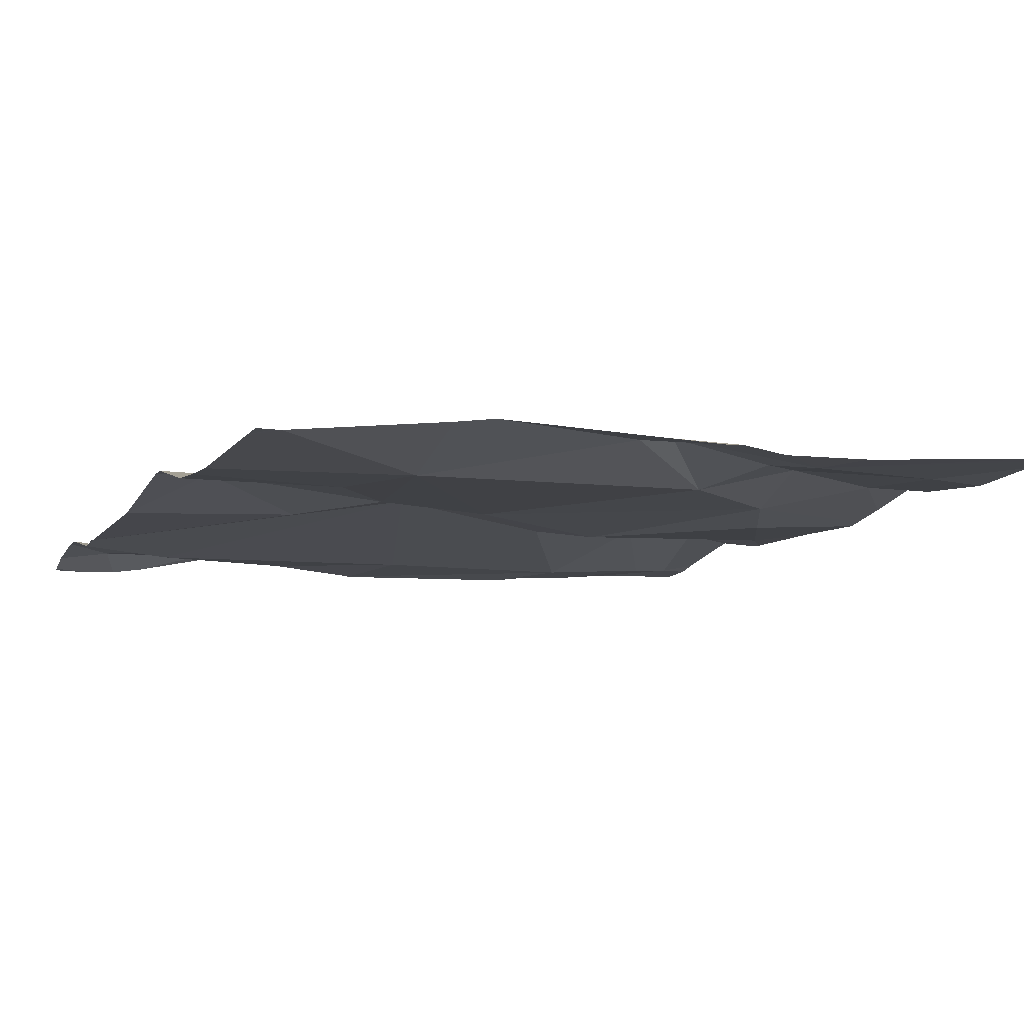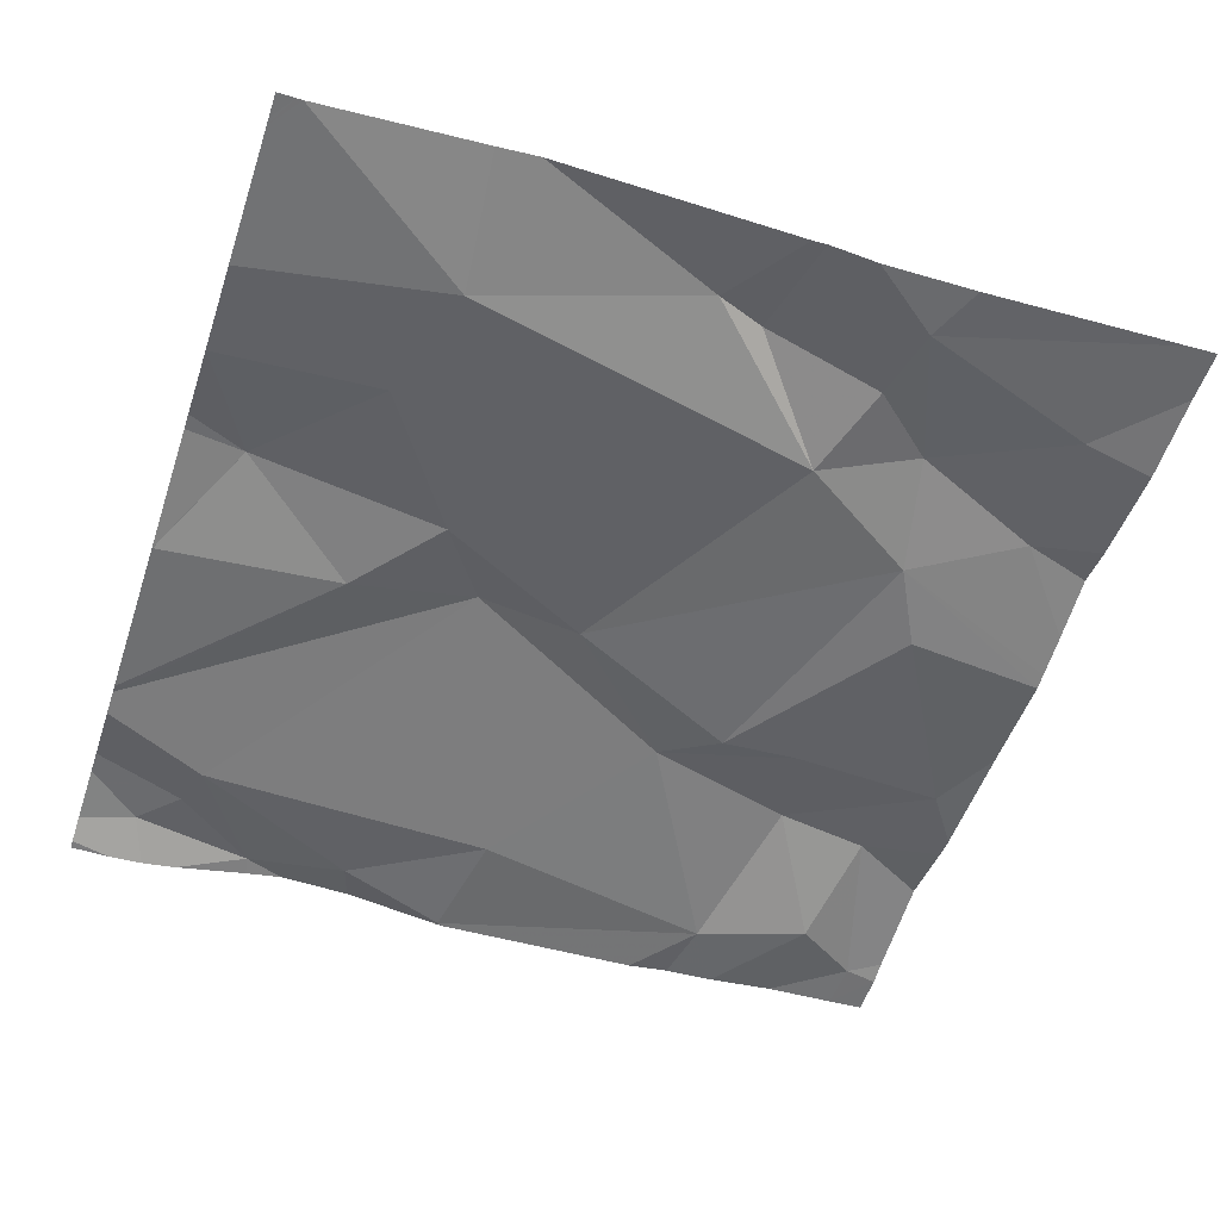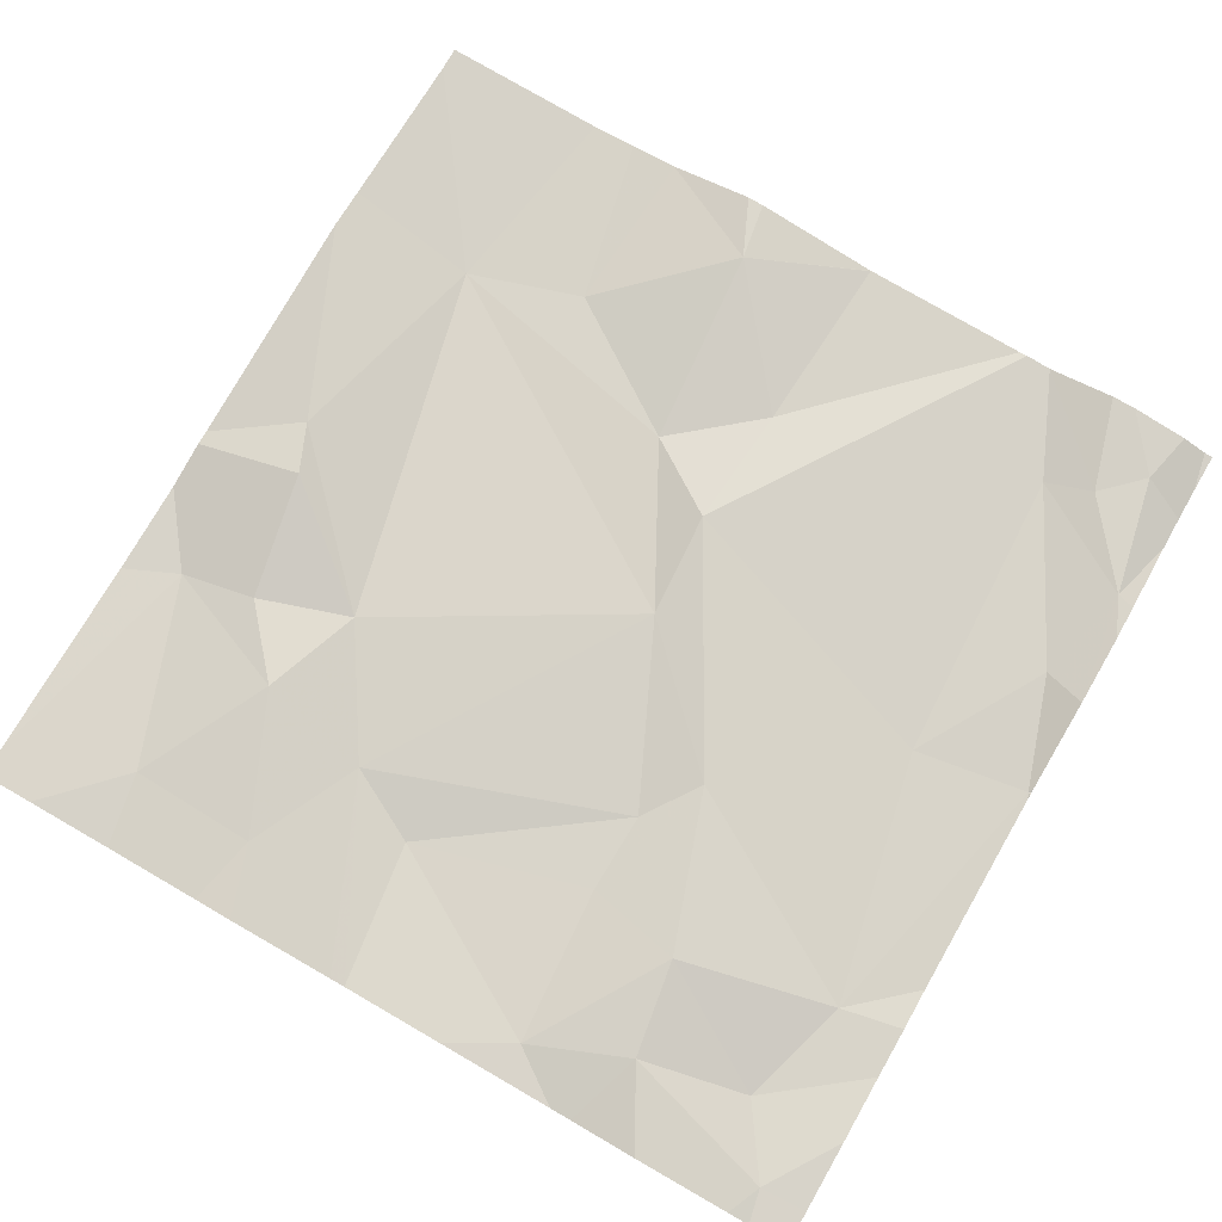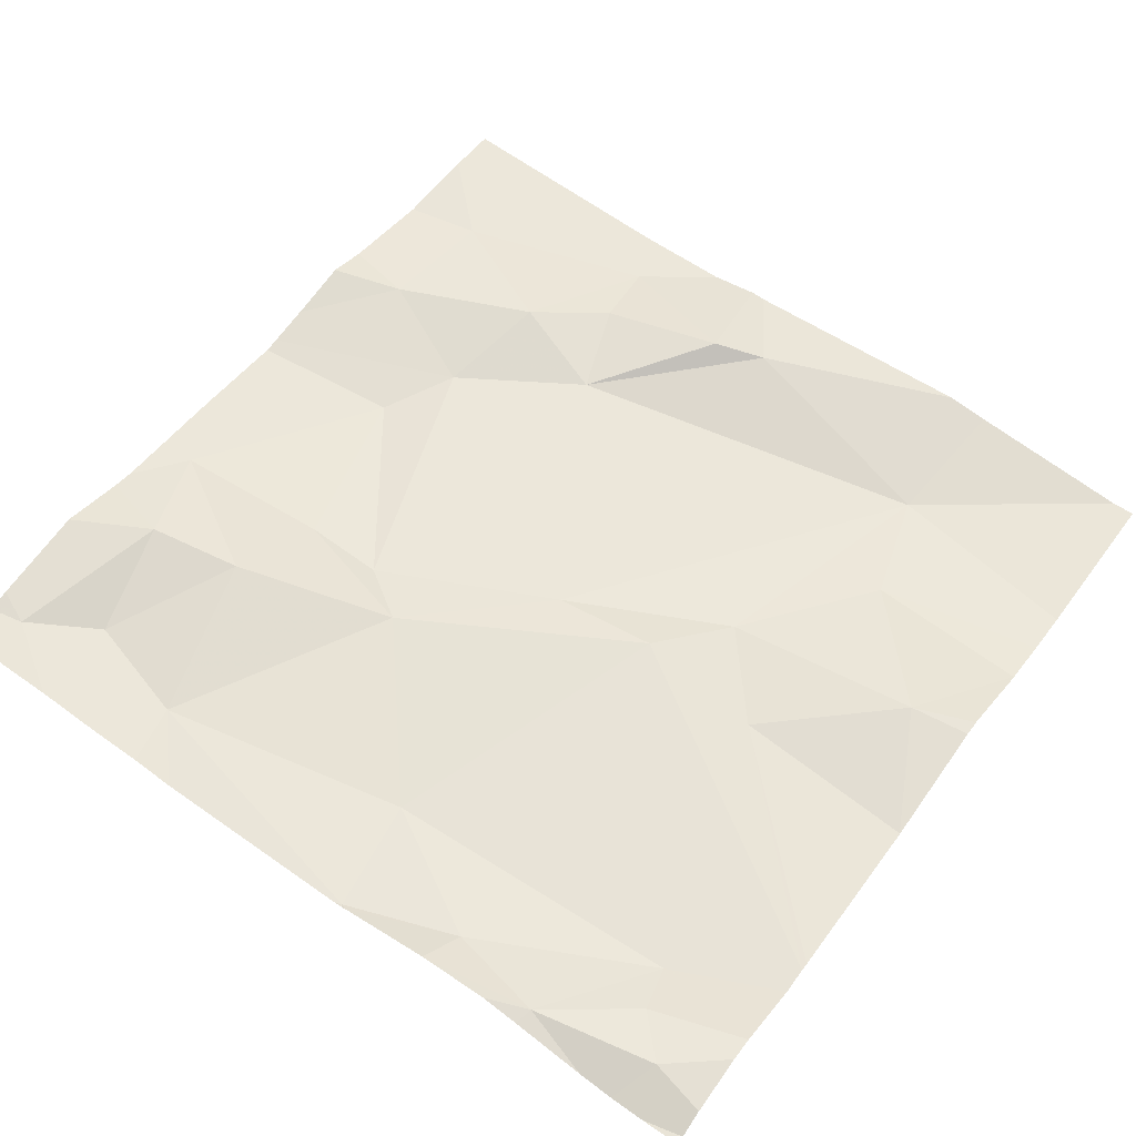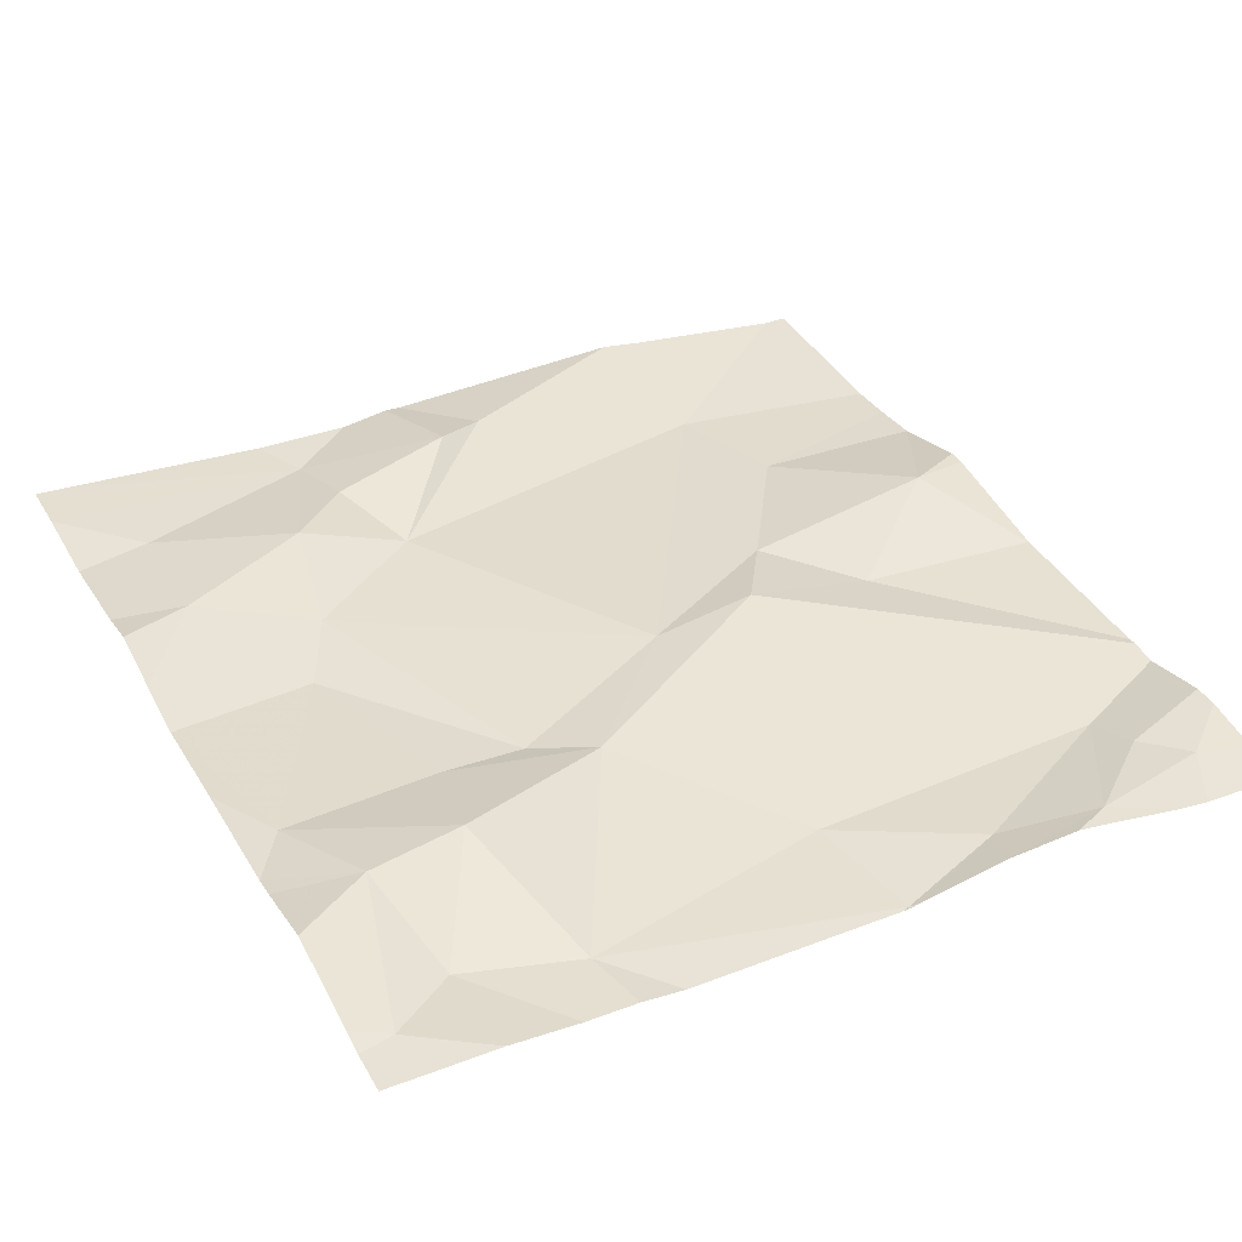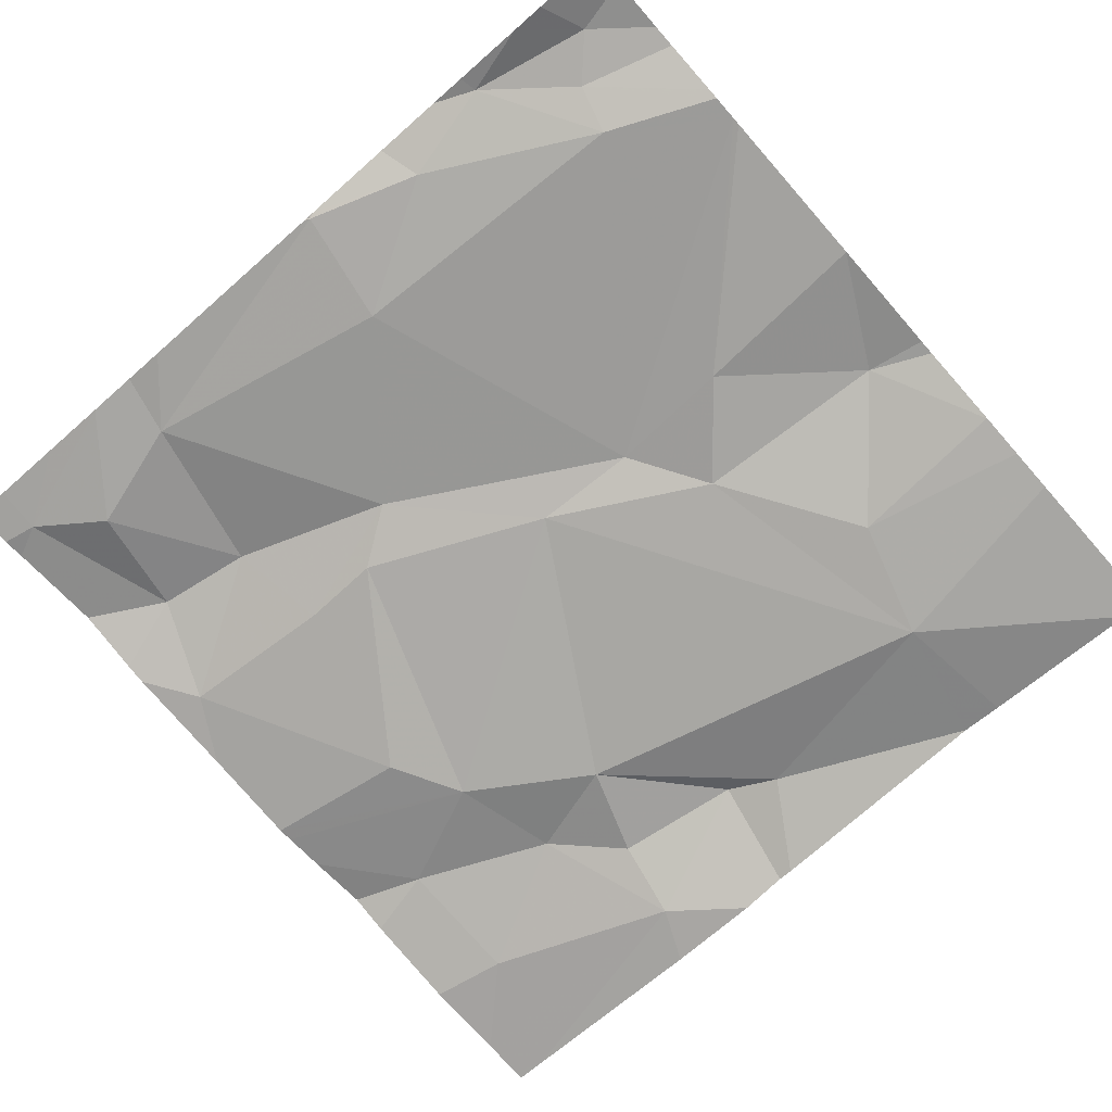
<metadata>
{"format":"obj","ext":"obj","renderer":"f3d","projection":"perspective","resolution":1024,"background":"white","views":[{"elev":-11.4,"azim":-113.6,"up":"+Z"},{"elev":-54.9,"azim":-108.4,"up":"+Z"},{"elev":79.1,"azim":29.9,"up":"+Z"},{"elev":55.6,"azim":125.8,"up":"+Z"},{"elev":39.8,"azim":62.5,"up":"+Z"},{"elev":-75.4,"azim":131.3,"up":"+Z"}]}
</metadata>
<code>
v -86.69 295.3 501
v -86.57 294.7 501.1
v -86.7 294.8 501
v -86.71 295 501
v -86.31 295 501
v -86.8 294.3 501.1
v -86.27 294.9 501
v -87.1 294.8 501.1
v -87.16 294.6 501
v -86.83 295.3 501
v -86.27 294.9 501
v -87.09 294.4 501
v -86.61 294.6 501
v -86.61 294.6 501
v -86.81 294.5 501
v -86.7 295.1 501
v -86.81 295.2 501
v -86.4 294.8 501
v -86.41 295.2 501
v -86.8 295 501
v -86.94 295.3 501
v -86.27 295 501
v -86.29 295.1 501
v -86.85 294.3 501.1
v -86.54 294.3 501.1
v -86.27 295.2 501
v -86.27 295.1 501
v -86.92 294.3 501.1
v -86.94 295.3 501
v -86.6 294.4 501.1
v -87.01 294.6 501.1
v -86.34 294.6 501
v -86.96 294.3 501.1
v -86.67 294.3 501.1
v -86.37 294.5 501
v -86.51 294.5 501.1
v -86.52 294.3 501.1
v -87.13 294.8 501
v -87.07 295.1 501
v -86.98 294.7 501
v -86.95 295.1 501
v -86.89 294.5 501
v -86.32 295.2 501
v -86.36 295.2 501
v -86.27 295.3 501
v -86.94 294.4 501.1
v -87.08 294.6 501
v -86.32 294.4 501.1
v -86.78 294.3 501.1
v -87.07 294.3 501
v -86.49 294.4 501.1
v -86.94 295.3 501
v -86.49 295.3 501
v -86.68 295.3 501
v -86.69 295.3 501
v -87.22 294.8 501
v -87.22 294.7 501
v -86.84 295.3 501
v -86.5 295.3 501
v -87.22 294.8 501
v -87.22 295 501
v -87.22 294.6 501
v -87.22 295.3 501
v -87.22 295.3 501
v -87.22 295.1 501
v -87.22 294.4 501
v -86.27 295.1 501
v -86.27 295.2 501
v -86.27 294.9 501
v -86.27 294.5 501
v -86.27 294.5 501.1
v -86.27 294.6 501
v -86.27 294.6 501
v -86.27 294.9 501
v -86.27 294.9 501
v -86.27 294.4 501.1
v -86.69 295.3 501
v -86.31 294.3 501.1
v -86.34 294.3 501.1
v -86.44 294.3 501.1
v -87.16 294.3 501.1
v -87.21 294.3 501.1
v -87.22 294.3 501.1
v -86.27 294.3 501.1
v -86.27 294.3 501.1
v -87.04 295.3 501
v -86.99 295.3 501
v -86.3 295.3 501
v -86.47 295.3 501
v -86.45 295.3 501
v -86.37 295.3 501
v -86.39 295.3 501
v -86.27 295.3 501
v -86.28 295.3 501
v -87.19 295.3 501
v -87.19 295.3 501
v -87.22 295.3 501
f 3 2 4
f 5 7 11
f 9 8 56
f 14 13 15
f 16 1 17
f 4 18 19
f 4 20 3
f 17 1 55
f 17 20 16
f 88 43 45
f 80 51 37
f 4 16 20
f 7 5 18
f 23 5 22
f 30 15 49
f 9 12 31
f 30 14 15
f 2 32 18
f 36 35 32
f 16 4 53
f 39 38 40
f 5 19 18
f 1 16 59
f 86 41 87
f 17 21 41
f 21 17 58
f 20 39 3
f 40 42 3
f 45 43 68
f 43 23 26
f 79 48 51
f 43 44 23
f 19 5 23
f 87 41 29
f 39 20 41
f 56 38 60
f 68 43 26
f 46 12 50
f 2 3 13
f 64 63 95
f 78 48 79
f 17 41 20
f 61 39 65
f 38 8 40
f 32 2 36
f 13 3 42
f 42 15 13
f 82 66 83
f 67 23 22
f 49 42 6
f 6 46 24
f 31 47 9
f 31 40 47
f 40 8 47
f 4 2 18
f 40 31 42
f 70 48 71
f 32 35 70
f 37 51 25
f 7 32 73
f 18 32 7
f 86 39 41
f 28 46 33
f 53 19 89
f 9 47 8
f 3 39 40
f 89 44 90
f 41 21 29
f 44 43 91
f 23 44 19
f 14 30 36
f 36 51 35
f 54 1 59
f 30 51 36
f 12 46 31
f 51 30 25
f 59 16 53
f 2 13 14
f 36 2 14
f 53 4 19
f 79 51 80
f 42 31 46
f 48 35 51
f 52 21 58
f 56 8 38
f 57 9 56
f 88 45 94
f 25 30 34
f 81 9 82
f 60 38 61
f 27 23 67
f 24 46 28
f 61 38 39
f 62 9 57
f 63 39 86
f 26 23 27
f 6 42 46
f 22 5 11
f 65 39 63
f 11 7 69
f 29 21 52
f 66 9 62
f 69 7 75
f 70 35 48
f 10 17 55
f 33 46 50
f 71 48 76
f 72 32 70
f 73 32 72
f 34 30 49
f 74 7 73
f 49 15 42
f 75 7 74
f 58 17 10
f 76 48 78
f 50 12 81
f 81 12 9
f 82 9 66
f 55 1 77
f 77 1 54
f 84 76 78
f 85 76 84
f 89 19 44
f 90 44 92
f 91 43 88
f 92 44 91
f 94 45 93
f 95 63 86
f 96 64 95
f 97 64 96

</code>
